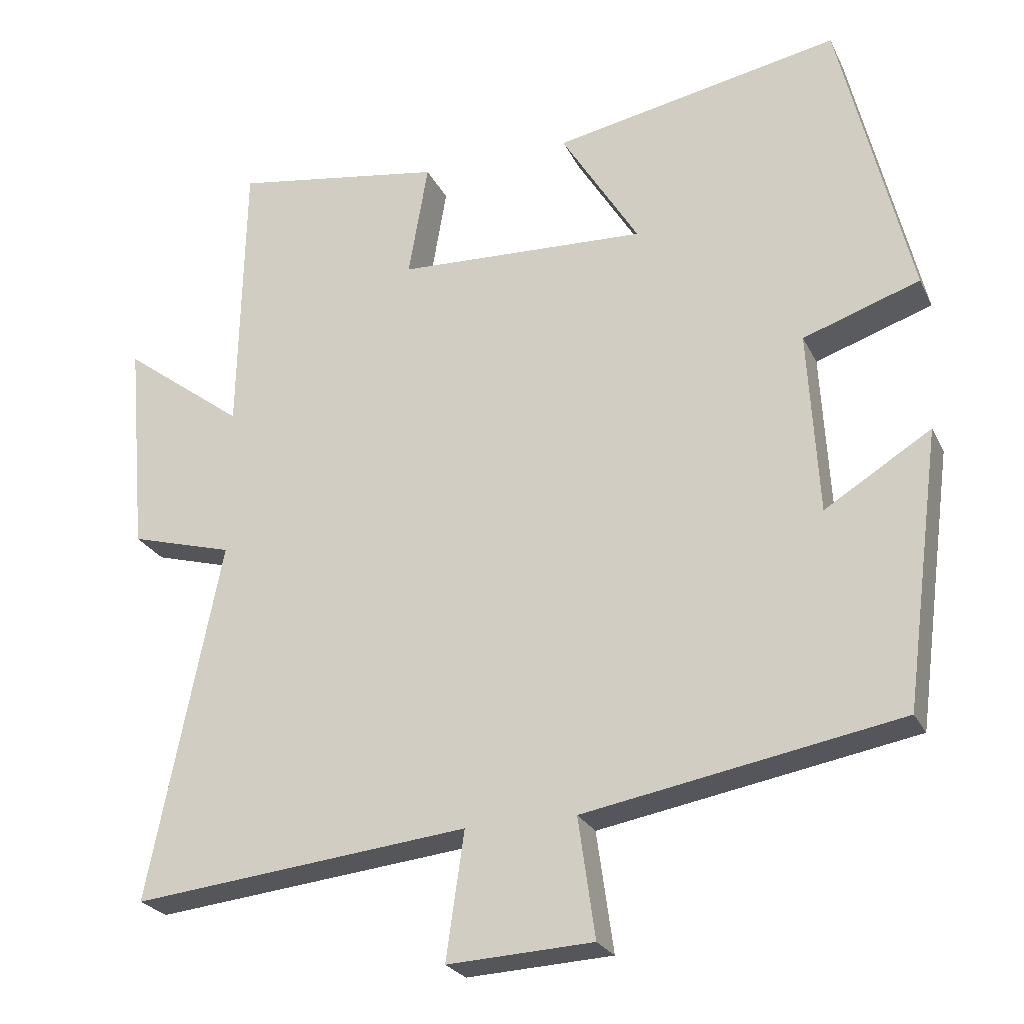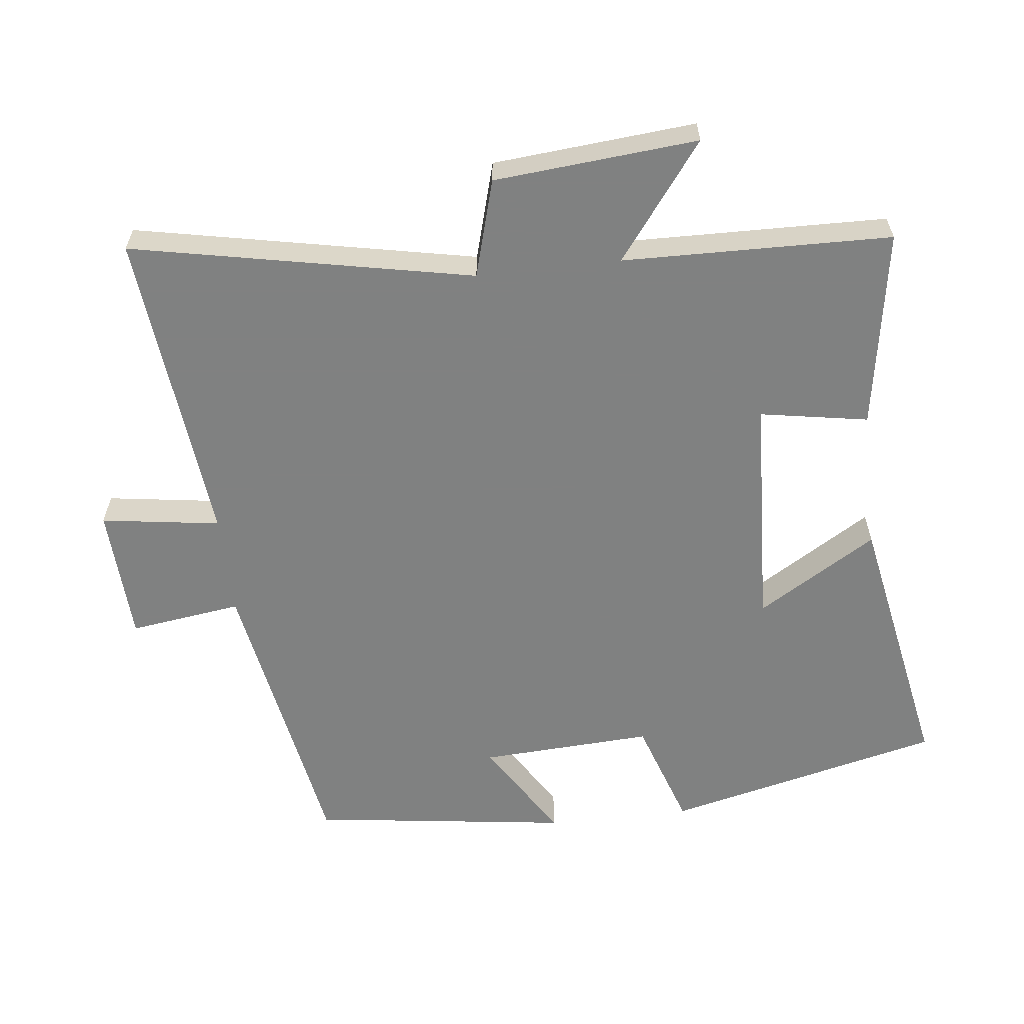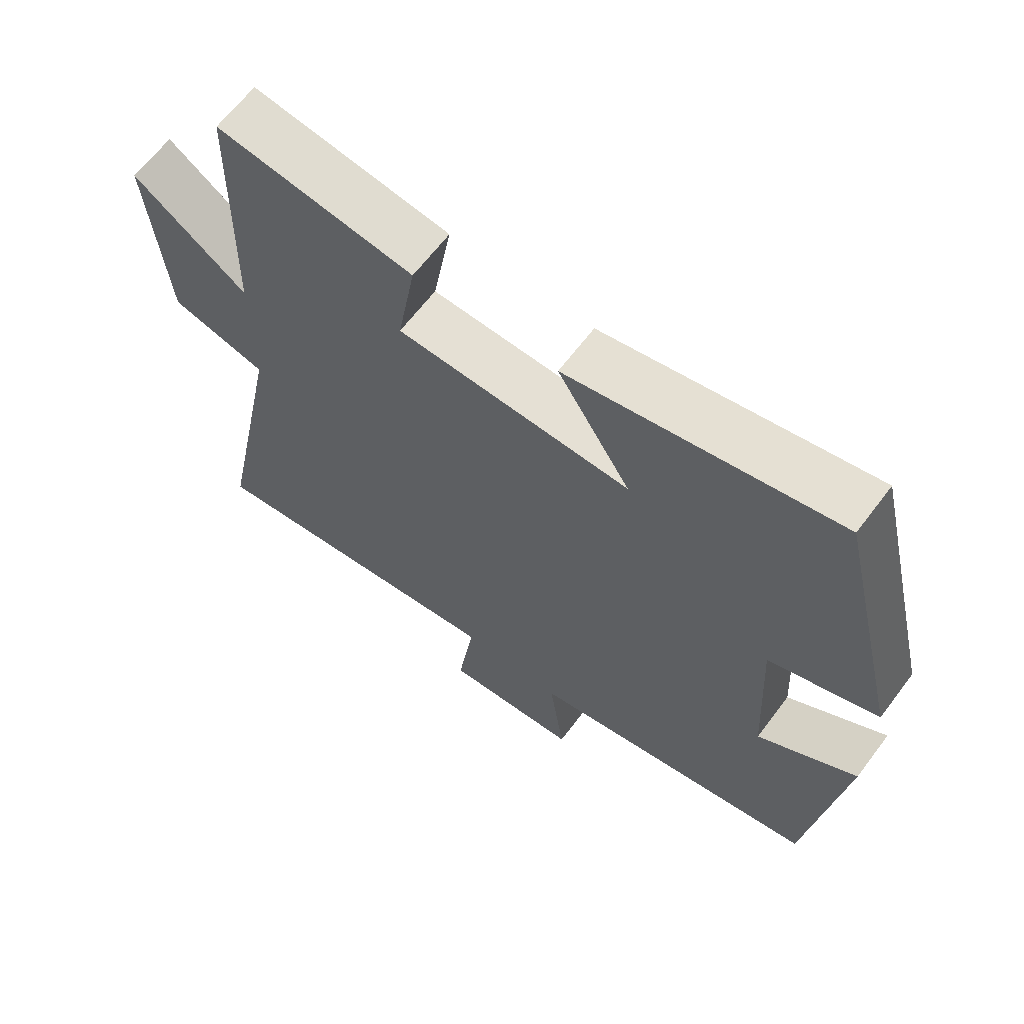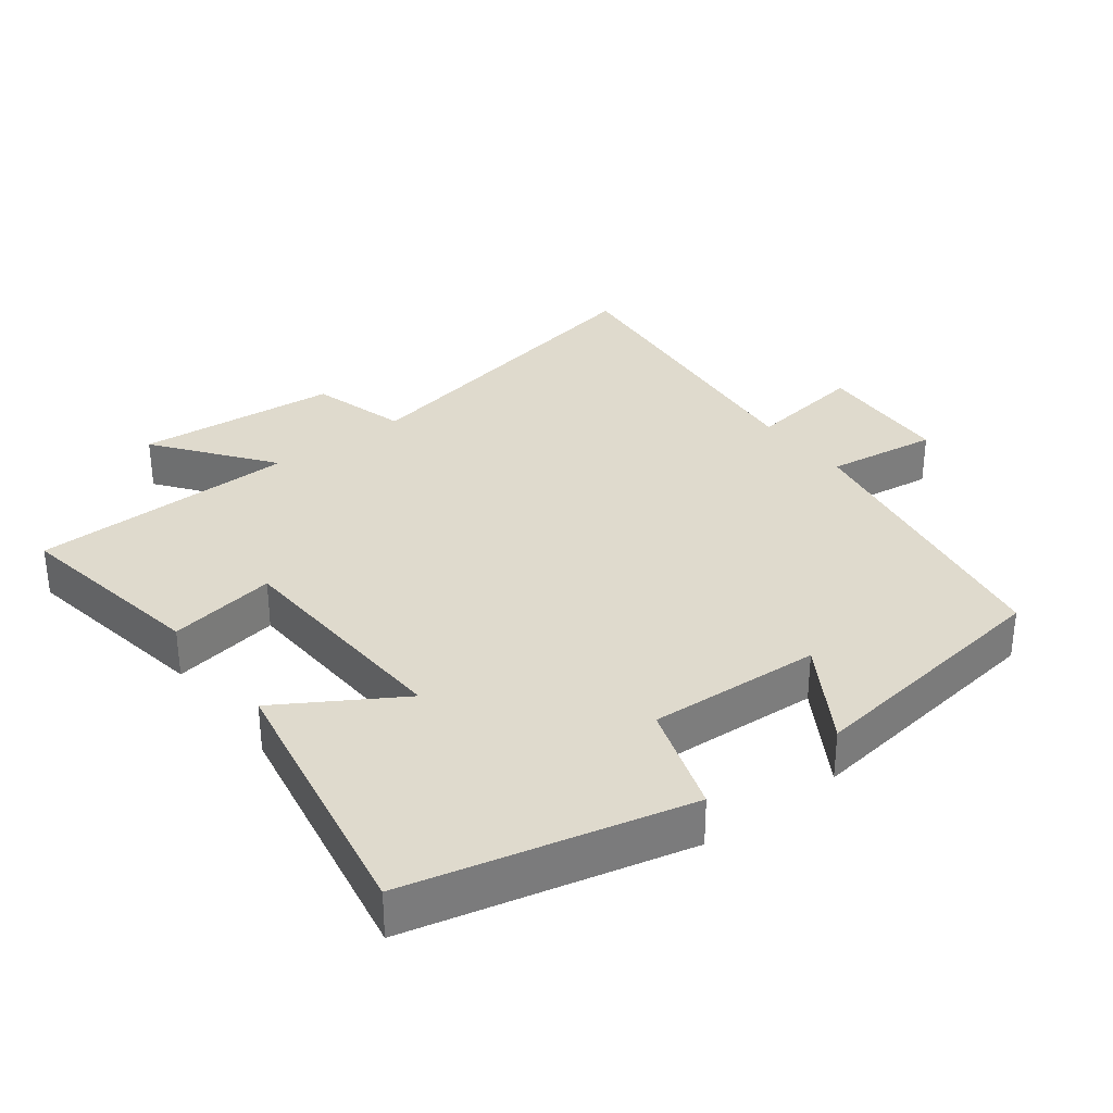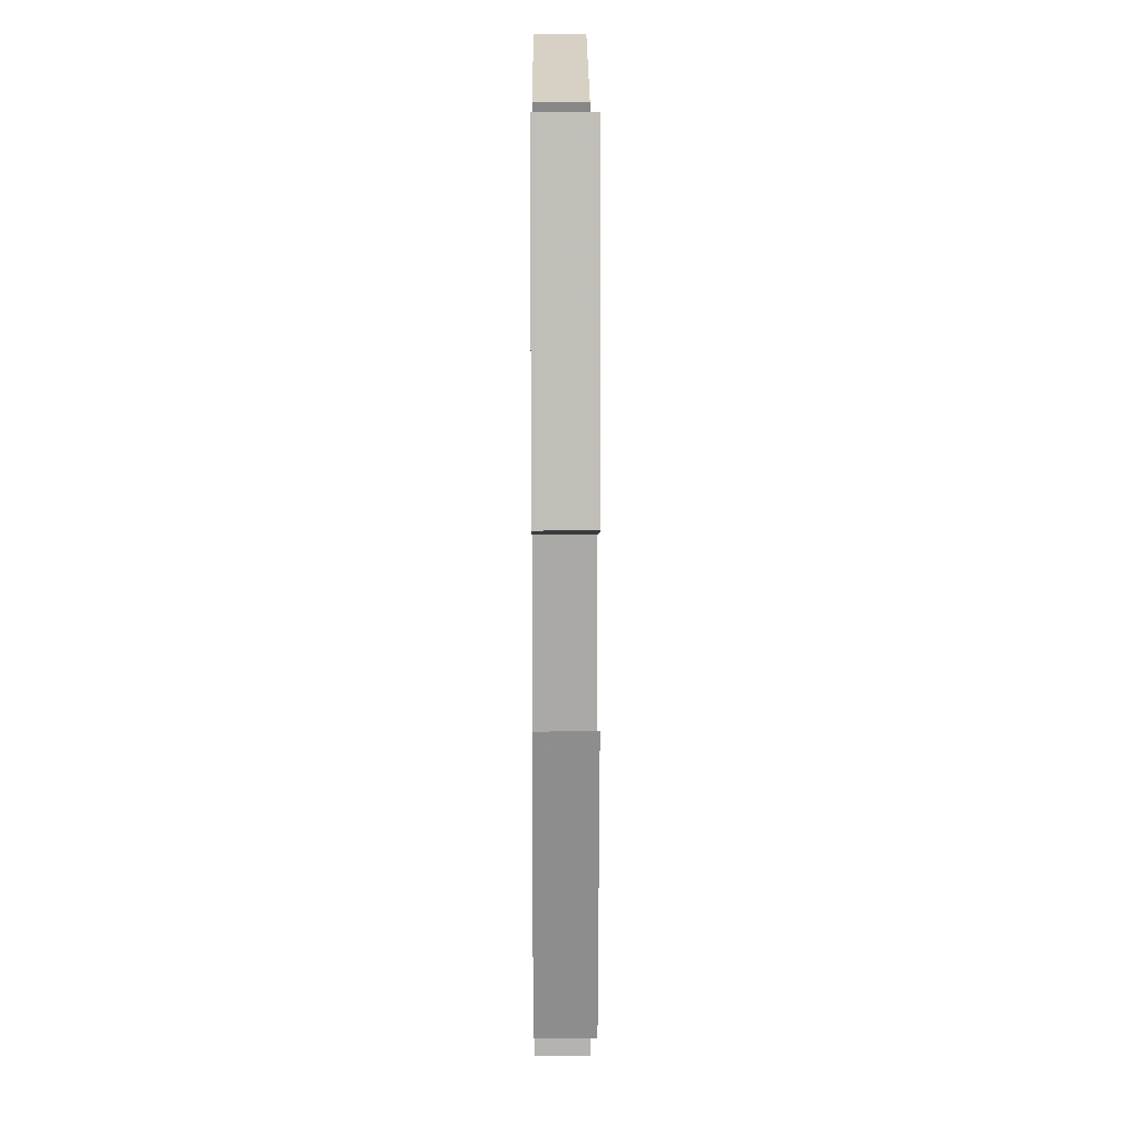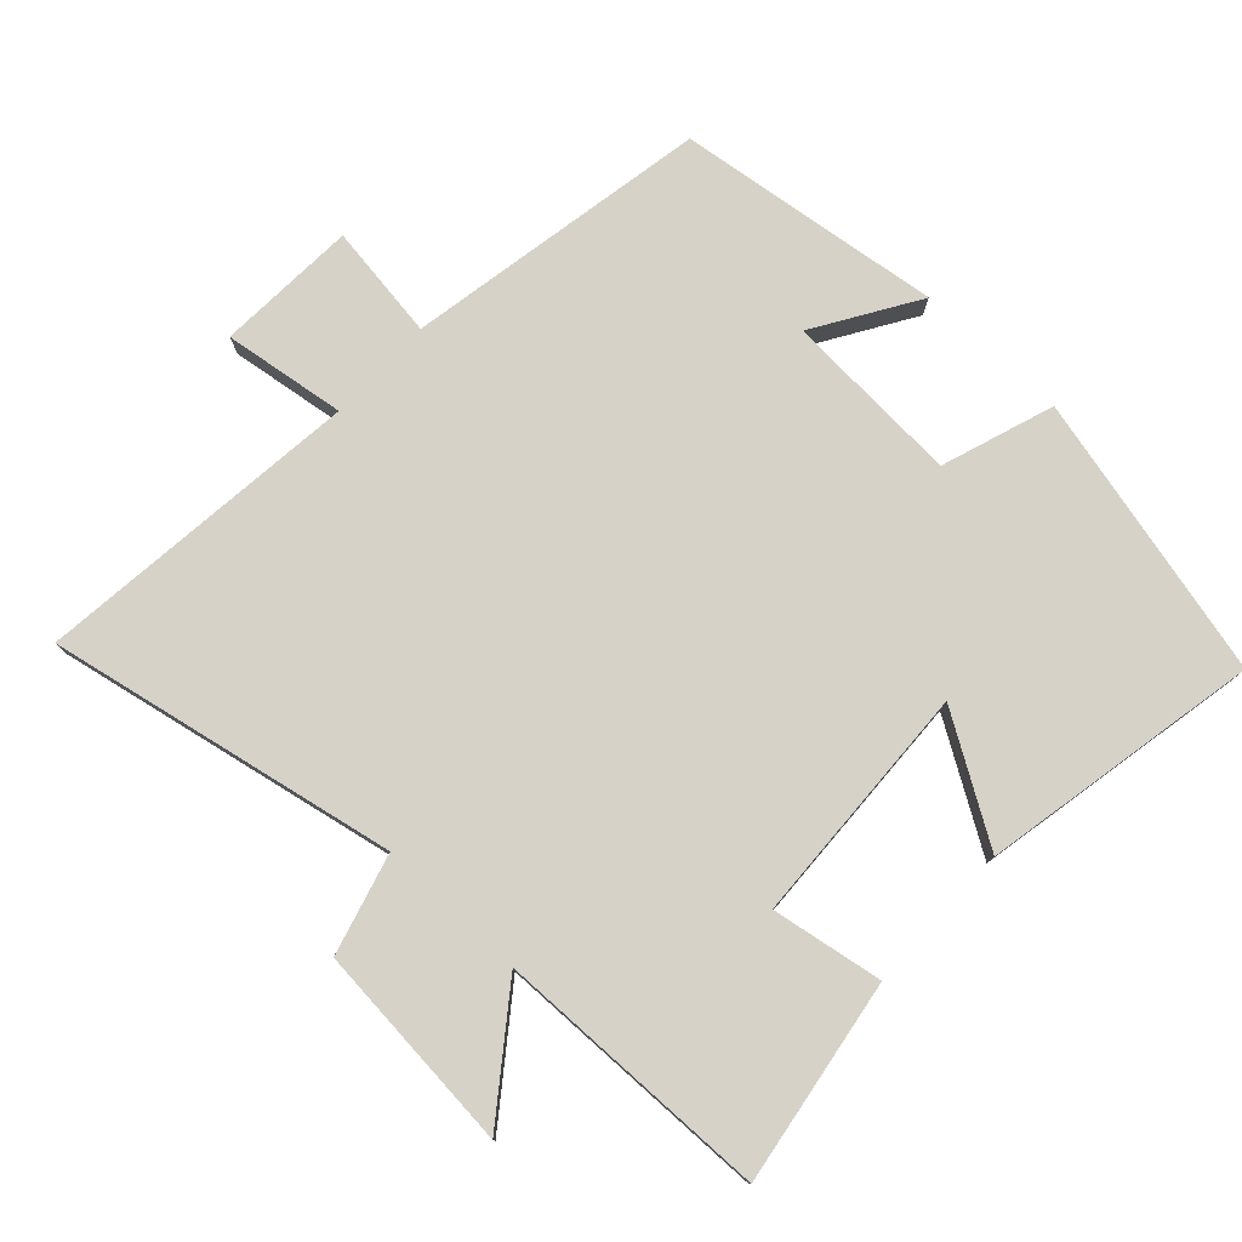
<metadata>
{"format":"obj","ext":"obj","renderer":"f3d","projection":"perspective","resolution":1024,"background":"white","views":[{"elev":-24.8,"azim":21.1,"up":"+Z"},{"elev":-60.3,"azim":-83.5,"up":"+Y"},{"elev":64.6,"azim":37.0,"up":"+Z"},{"elev":32.6,"azim":52.5,"up":"+Y"},{"elev":17.8,"azim":89.6,"up":"+Z"},{"elev":77.7,"azim":-47.0,"up":"+Y"}]}
</metadata>
<code>
v -0.599 0.07 -0.549
v -0.5 0.07 -0.054
v -0.642 0.07 -0.014
v -0.668 0.07 0.282
v -0.5 0.07 0.156
v -0.492 0.07 0.547
v -0.202 0.07 0.5
v -0.229 0.07 0.342
v 0.115 0.07 0.326
v 0.008 0.07 0.5
v 0.403 0.07 0.575
v 0.5 0.07 0.171
v 0.34 0.07 0.117
v 0.354 0.07 -0.135
v 0.5 0.07 -0.045
v 0.45 0.07 -0.423
v 0.017 0.07 -0.5
v 0.04 0.07 -0.664
v -0.16 0.07 -0.674
v -0.135 0.07 -0.5
v -0.599 0 -0.549
v -0.5 0 -0.054
v -0.642 0 -0.014
v -0.668 0 0.282
v -0.5 0 0.156
v -0.492 0 0.547
v -0.202 0 0.5
v -0.229 0 0.342
v 0.115 0 0.326
v 0.008 0 0.5
v 0.403 0 0.575
v 0.5 0 0.171
v 0.34 0 0.117
v 0.354 0 -0.135
v 0.5 0 -0.045
v 0.45 0 -0.423
v 0.017 0 -0.5
v 0.04 0 -0.664
v -0.16 0 -0.674
v -0.135 0 -0.5
f 17 18 19 20
f 16 17 20
f 15 16 20
f 14 15 20
f 20 1 2
f 14 20 2
f 13 14 2
f 11 12 13
f 10 11 13
f 9 10 13
f 13 2 3
f 9 13 3
f 8 9 3
f 5 6 7 8
f 5 8 3
f 3 4 5
f 40 39 38 37
f 40 37 36
f 40 36 35
f 40 35 34
f 22 21 40
f 22 40 34
f 22 34 33
f 33 32 31
f 33 31 30
f 33 30 29
f 23 22 33
f 23 33 29
f 23 29 28
f 28 27 26 25
f 23 28 25
f 25 24 23
f 1 21 22 2
f 2 22 23 3
f 3 23 24 4
f 4 24 25 5
f 5 25 26 6
f 6 26 27 7
f 7 27 28 8
f 8 28 29 9
f 9 29 30 10
f 10 30 31 11
f 11 31 32 12
f 12 32 33 13
f 13 33 34 14
f 14 34 35 15
f 15 35 36 16
f 16 36 37 17
f 17 37 38 18
f 18 38 39 19
f 19 39 40 20
f 20 40 21 1

</code>
